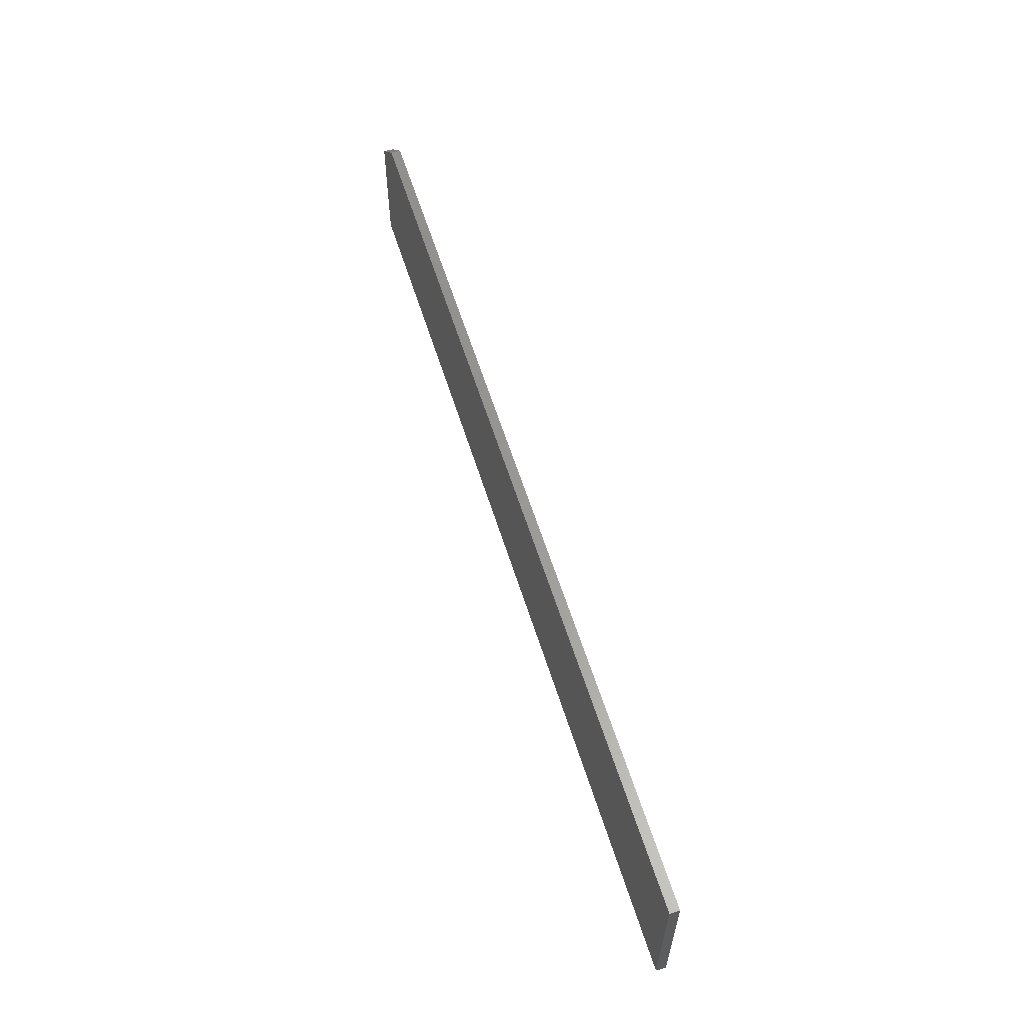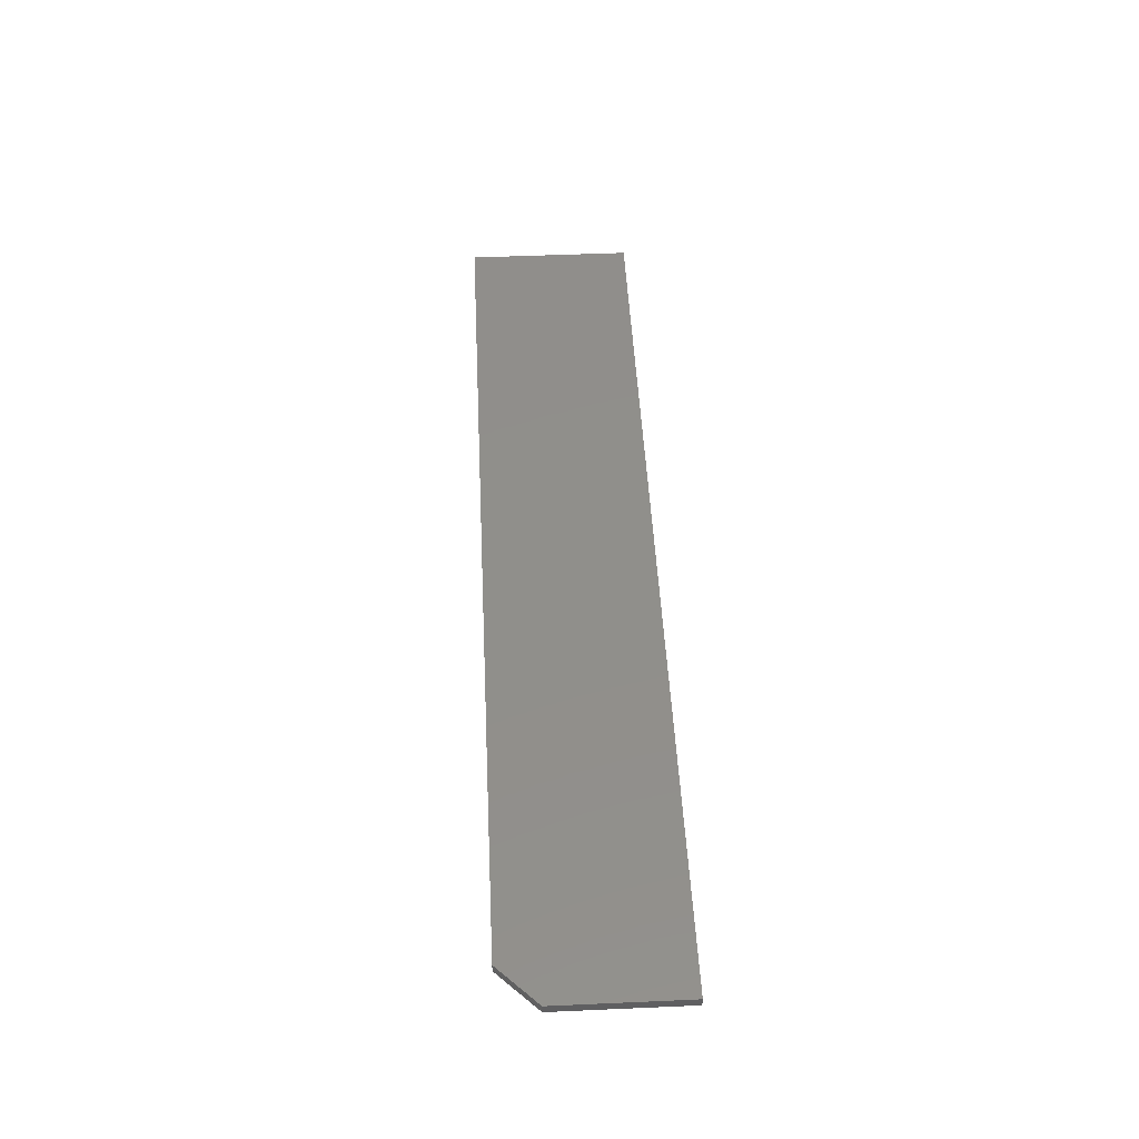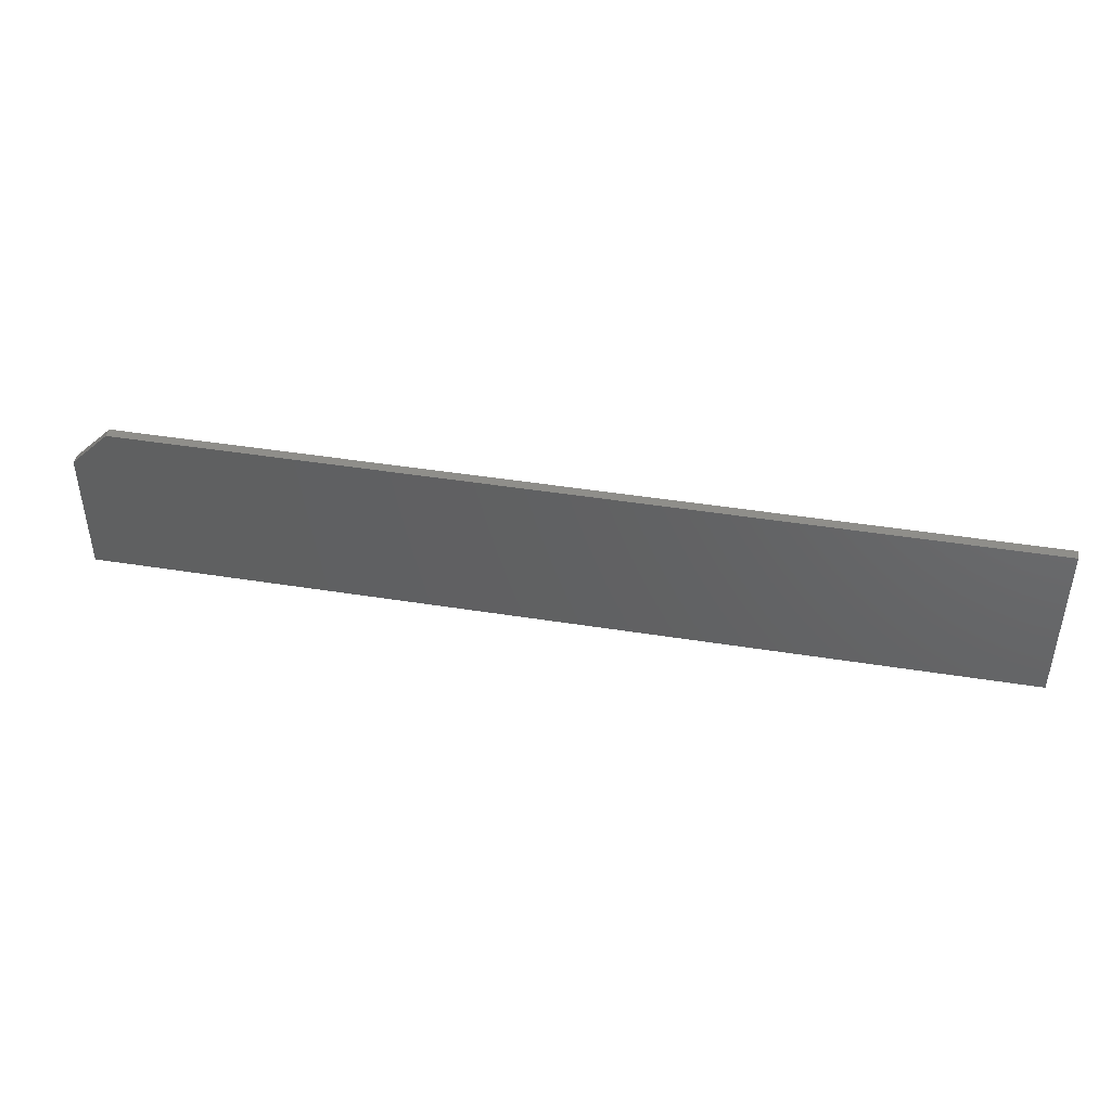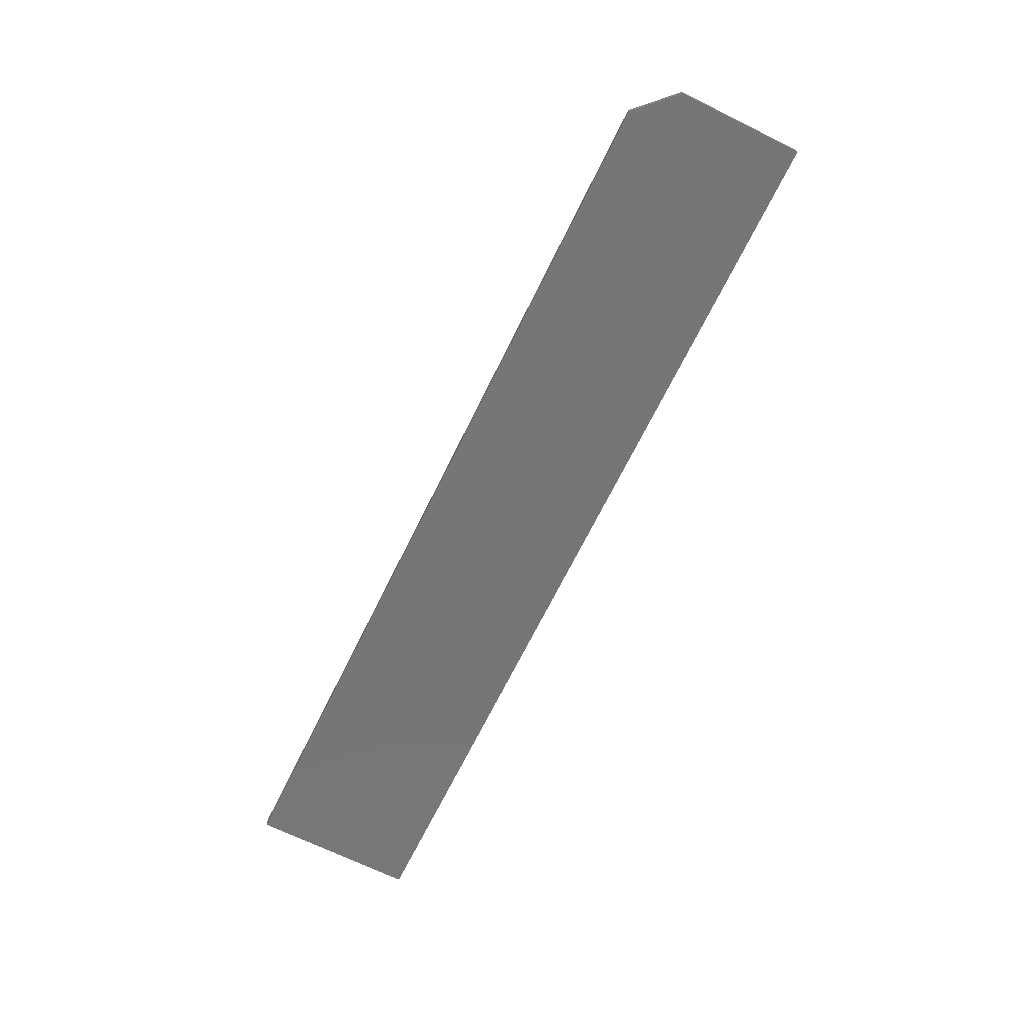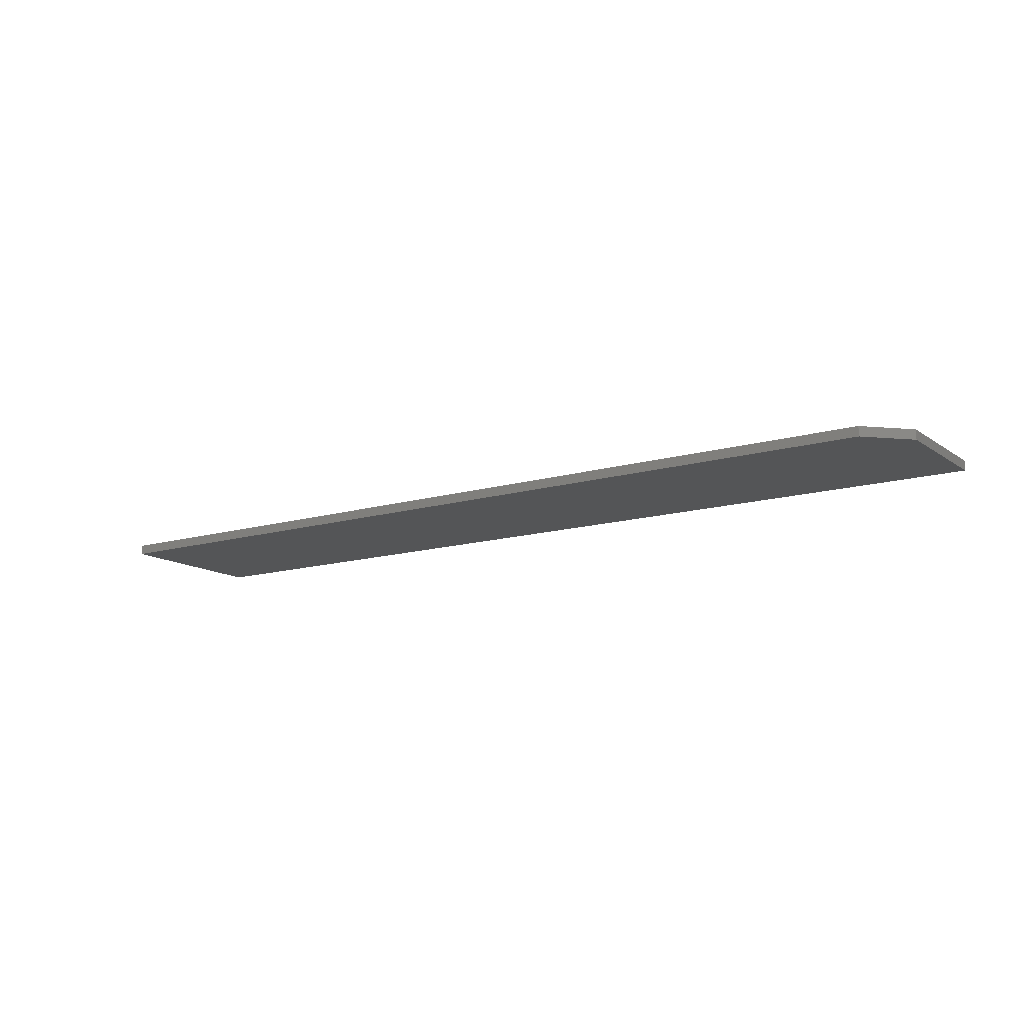
<metadata>
{"format":"stl","ext":"stl","renderer":"f3d","projection":"perspective","resolution":1024,"background":"white","views":[{"elev":59.4,"azim":-107.3,"up":"+Z"},{"elev":48.4,"azim":87.2,"up":"+Y"},{"elev":43.7,"azim":-169.3,"up":"+Z"},{"elev":-68.8,"azim":63.8,"up":"+Y"},{"elev":-13.6,"azim":33.7,"up":"+Y"}]}
</metadata>
<code>
# stl→obj: 10 verts, 16 faces
v -0.75 -0.007812 0
v 0 -0.007812 -4.592e-17
v -0.75 -0.007812 0.1342
v 6.305e-18 -0.007812 0.103
v -0.03125 -0.007812 0.1342
v -0.03125 7.98e-17 0.1342
v 6.305e-18 8.327e-17 0.103
v -0.75 9.124e-34 0.1342
v 0 8.327e-17 -4.592e-17
v -0.75 0 0
f 1 2 3
f 3 2 4
f 3 4 5
f 6 7 8
f 8 7 9
f 8 9 10
f 5 6 3
f 3 6 8
f 2 9 4
f 4 9 7
f 6 5 7
f 7 5 4
f 3 8 1
f 1 8 10
f 1 10 2
f 2 10 9

</code>
